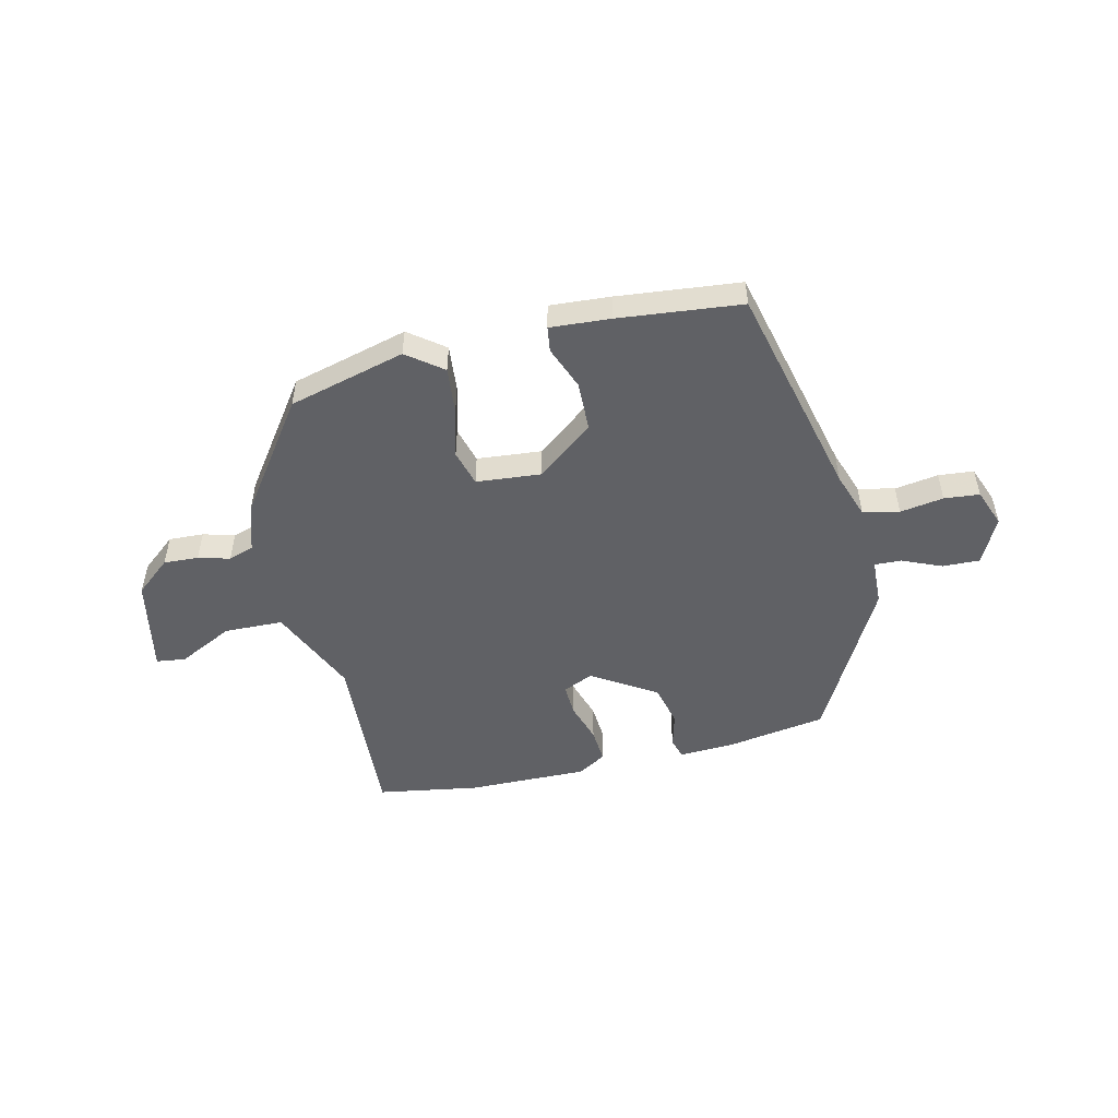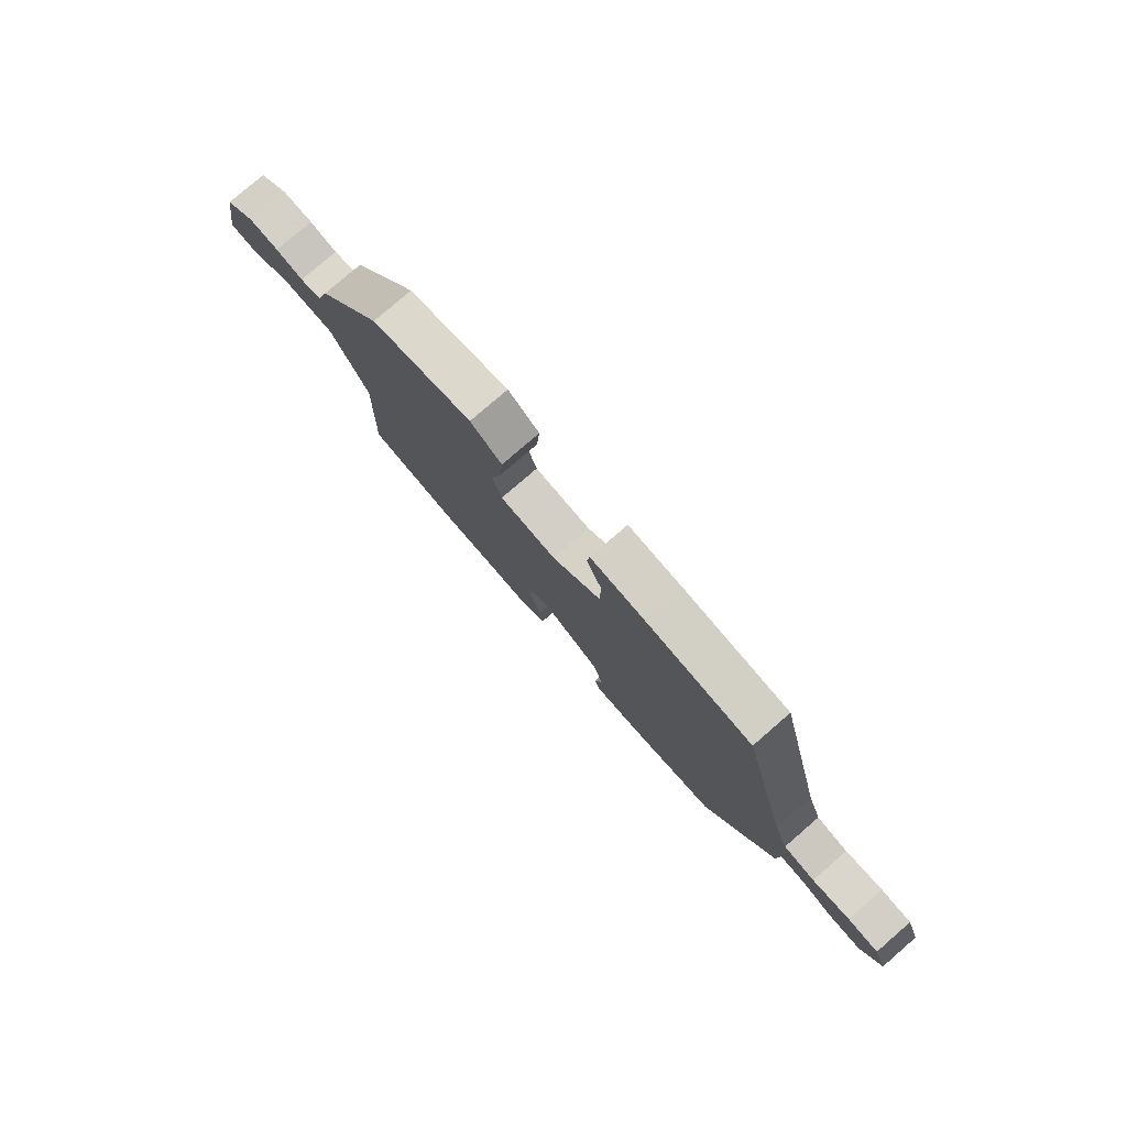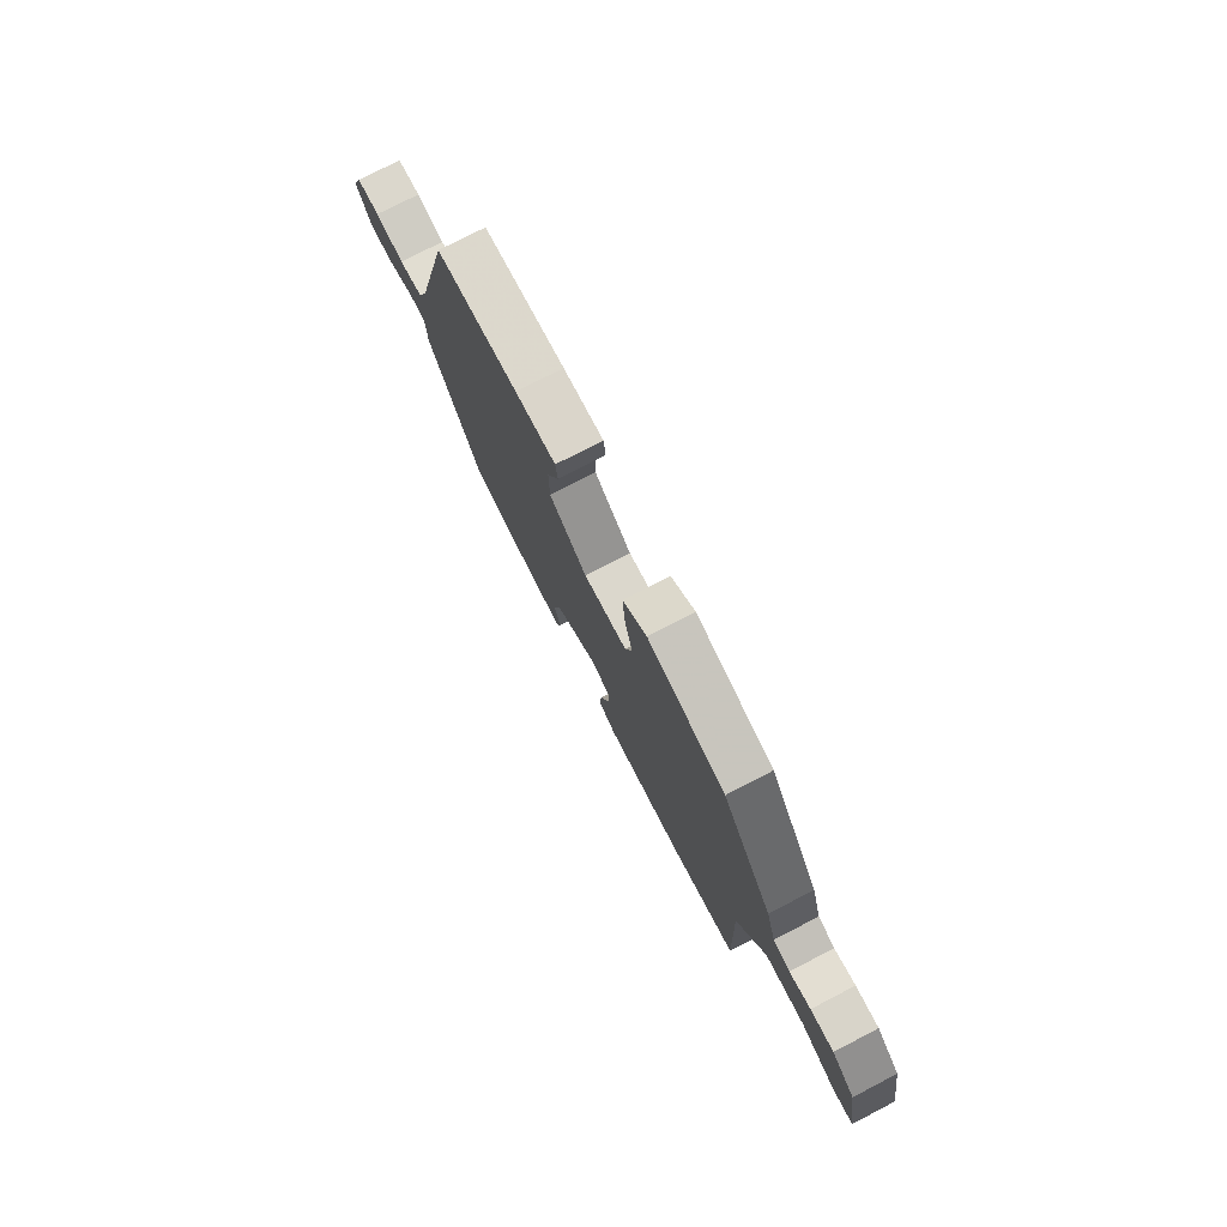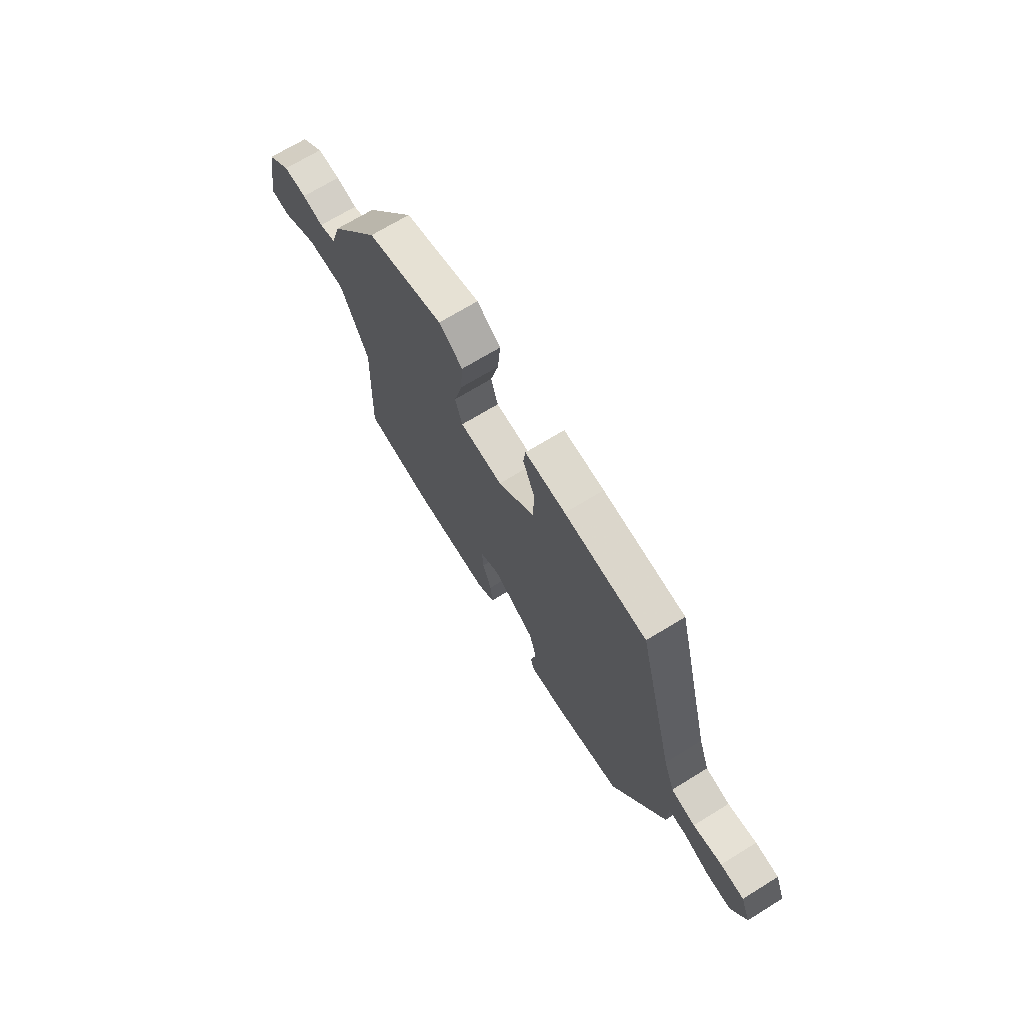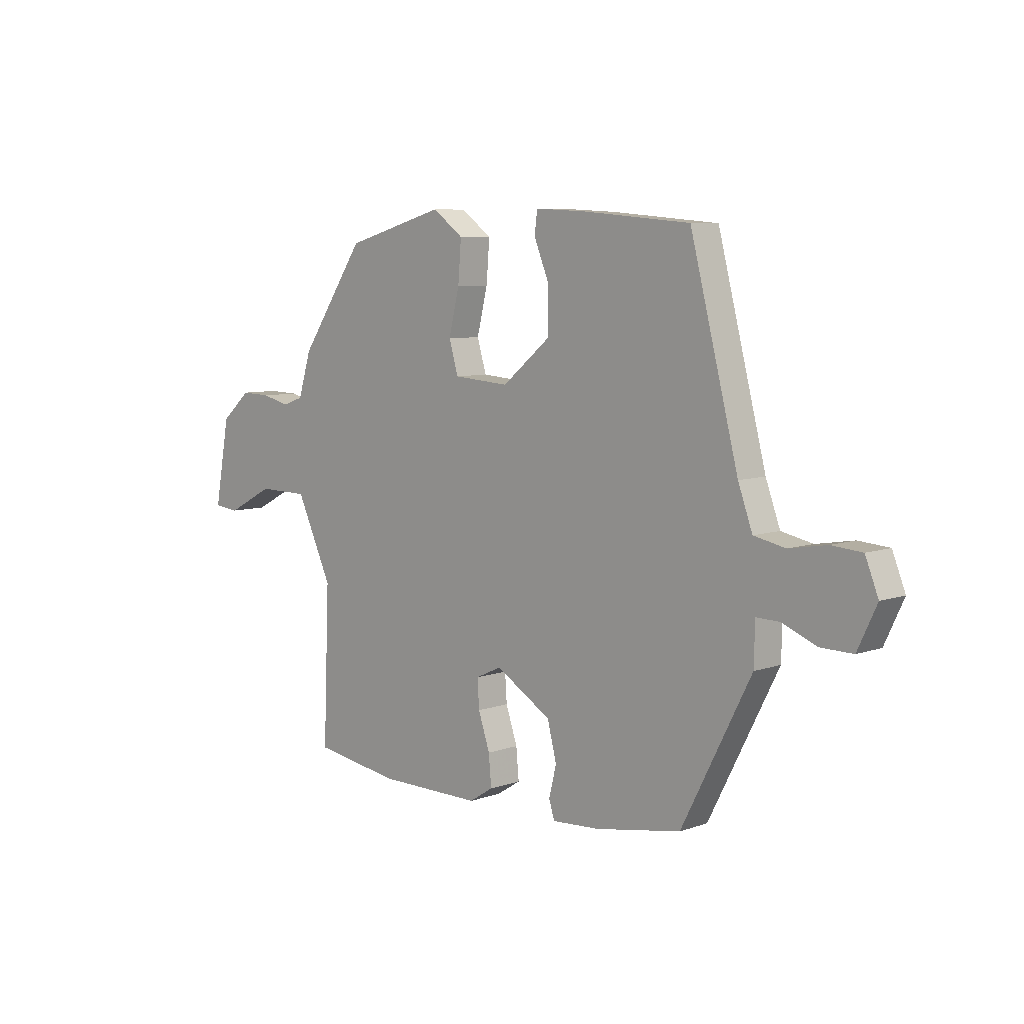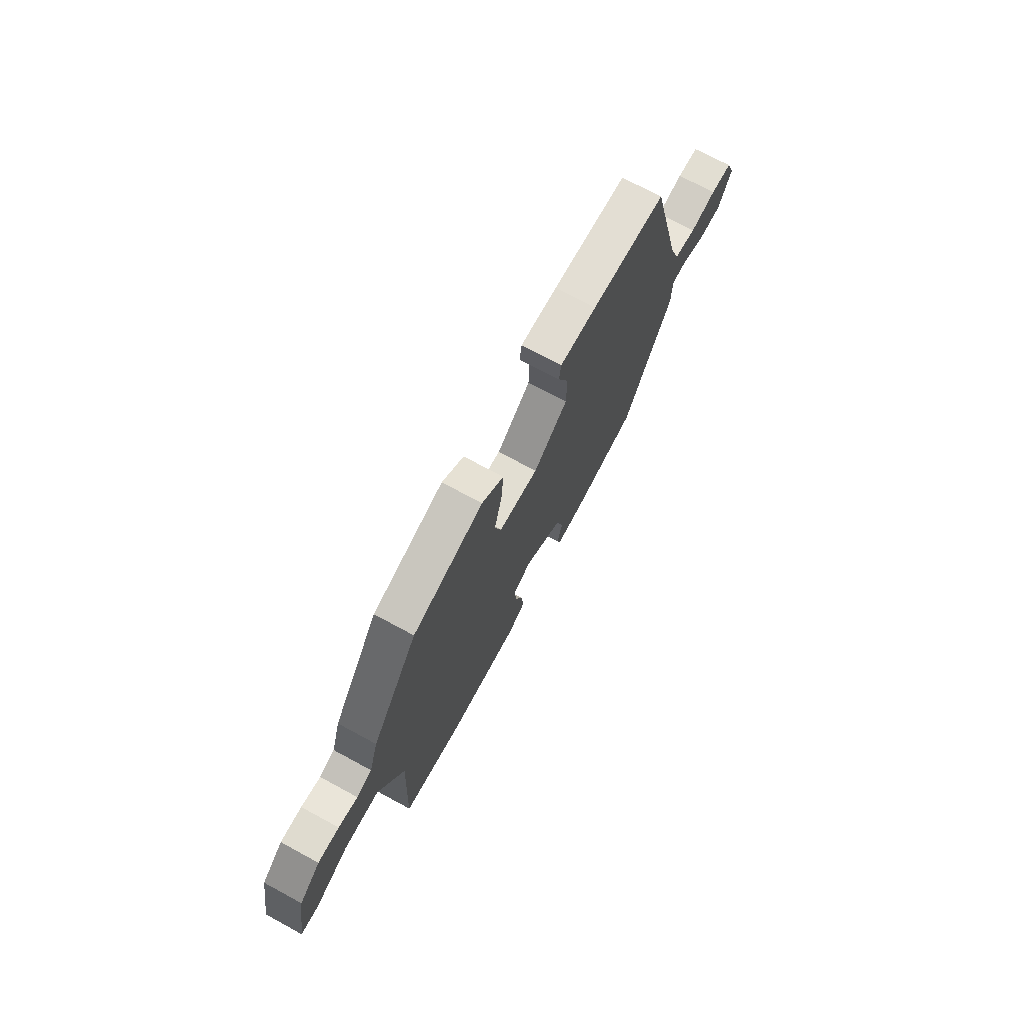
<metadata>
{"format":"obj","ext":"obj","renderer":"f3d","projection":"perspective","resolution":1024,"background":"white","views":[{"elev":-50.4,"azim":12.3,"up":"+Y"},{"elev":78.9,"azim":49.2,"up":"+Z"},{"elev":76.5,"azim":-117.3,"up":"+Z"},{"elev":69.7,"azim":58.4,"up":"+Z"},{"elev":7.4,"azim":45.2,"up":"+Z"},{"elev":72.2,"azim":-61.6,"up":"+Z"}]}
</metadata>
<code>
v -0.406 0.07 0.481
v -0.189 0.07 0.542
v -0.122 0.07 0.493
v -0.129 0.07 0.406
v -0.152 0.07 0.313
v -0.132 0.07 0.246
v -0.011 0.07 0.237
v 0.093 0.07 0.322
v 0.094 0.07 0.414
v 0.061 0.07 0.494
v 0.067 0.07 0.541
v 0.18 0.07 0.535
v 0.409 0.07 0.515
v 0.513 0.07 0.112
v 0.544 0.07 0.027
v 0.612 0.07 0.013
v 0.693 0.07 0.027
v 0.759 0.07 0.022
v 0.787 0.07 -0.048
v 0.746 0.07 -0.135
v 0.676 0.07 -0.134
v 0.602 0.07 -0.104
v 0.552 0.07 -0.103
v 0.55 0.07 -0.19
v 0.4 0.07 -0.482
v 0.216 0.07 -0.515
v 0.111 0.07 -0.522
v 0.099 0.07 -0.484
v 0.115 0.07 -0.419
v 0.095 0.07 -0.341
v -0.026 0.07 -0.268
v -0.082 0.07 -0.294
v -0.078 0.07 -0.354
v -0.053 0.07 -0.428
v -0.047 0.07 -0.493
v -0.099 0.07 -0.526
v -0.324 0.07 -0.526
v -0.513 0.07 -0.498
v -0.5 0.07 -0.171
v -0.578 0.07 -0.004
v -0.688 0.07 -0.003
v -0.79 0.07 -0.056
v -0.845 0.07 -0.05
v -0.812 0.07 0.129
v -0.747 0.07 0.185
v -0.682 0.07 0.183
v -0.623 0.07 0.168
v -0.576 0.07 0.184
v -0.548 0.07 0.275
v -0.406 0 0.481
v -0.189 0 0.542
v -0.122 0 0.493
v -0.129 0 0.406
v -0.152 0 0.313
v -0.132 0 0.246
v -0.011 0 0.237
v 0.093 0 0.322
v 0.094 0 0.414
v 0.061 0 0.494
v 0.067 0 0.541
v 0.18 0 0.535
v 0.409 0 0.515
v 0.513 0 0.112
v 0.544 0 0.027
v 0.612 0 0.013
v 0.693 0 0.027
v 0.759 0 0.022
v 0.787 0 -0.048
v 0.746 0 -0.135
v 0.676 0 -0.134
v 0.602 0 -0.104
v 0.552 0 -0.103
v 0.55 0 -0.19
v 0.4 0 -0.482
v 0.216 0 -0.515
v 0.111 0 -0.522
v 0.099 0 -0.484
v 0.115 0 -0.419
v 0.095 0 -0.341
v -0.026 0 -0.268
v -0.082 0 -0.294
v -0.078 0 -0.354
v -0.053 0 -0.428
v -0.047 0 -0.493
v -0.099 0 -0.526
v -0.324 0 -0.526
v -0.513 0 -0.498
v -0.5 0 -0.171
v -0.578 0 -0.004
v -0.688 0 -0.003
v -0.79 0 -0.056
v -0.845 0 -0.05
v -0.812 0 0.129
v -0.747 0 0.185
v -0.682 0 0.183
v -0.623 0 0.168
v -0.576 0 0.184
v -0.548 0 0.275
f 48 49 1 2
f 44 45 46 47
f 42 43 44 47
f 41 42 47 48
f 40 41 48 2
f 36 37 38 39
f 33 34 35 36
f 32 33 36 39
f 31 32 39 40
f 26 27 28 29
f 26 29 30
f 23 24 25 26
f 23 26 30
f 19 20 21 22
f 19 22 23
f 16 17 18 19
f 15 16 19 23
f 14 15 23 30
f 9 10 11 12
f 8 9 12 13
f 7 8 13 14
f 2 3 4 5
f 40 2 5
f 31 40 5 6
f 14 30 31
f 6 7 14 31
f 51 50 98 97
f 96 95 94 93
f 96 93 92 91
f 97 96 91 90
f 51 97 90 89
f 88 87 86 85
f 85 84 83 82
f 88 85 82 81
f 89 88 81 80
f 78 77 76 75
f 79 78 75
f 75 74 73 72
f 79 75 72
f 71 70 69 68
f 72 71 68
f 68 67 66 65
f 72 68 65 64
f 79 72 64 63
f 61 60 59 58
f 62 61 58 57
f 63 62 57 56
f 54 53 52 51
f 54 51 89
f 55 54 89 80
f 80 79 63
f 80 63 56 55
f 1 50 51 2
f 2 51 52 3
f 3 52 53 4
f 4 53 54 5
f 5 54 55 6
f 6 55 56 7
f 7 56 57 8
f 8 57 58 9
f 9 58 59 10
f 10 59 60 11
f 11 60 61 12
f 12 61 62 13
f 13 62 63 14
f 14 63 64 15
f 15 64 65 16
f 16 65 66 17
f 17 66 67 18
f 18 67 68 19
f 19 68 69 20
f 20 69 70 21
f 21 70 71 22
f 22 71 72 23
f 23 72 73 24
f 24 73 74 25
f 25 74 75 26
f 26 75 76 27
f 27 76 77 28
f 28 77 78 29
f 29 78 79 30
f 30 79 80 31
f 31 80 81 32
f 32 81 82 33
f 33 82 83 34
f 34 83 84 35
f 35 84 85 36
f 36 85 86 37
f 37 86 87 38
f 38 87 88 39
f 39 88 89 40
f 40 89 90 41
f 41 90 91 42
f 42 91 92 43
f 43 92 93 44
f 44 93 94 45
f 45 94 95 46
f 46 95 96 47
f 47 96 97 48
f 48 97 98 49
f 49 98 50 1

</code>
